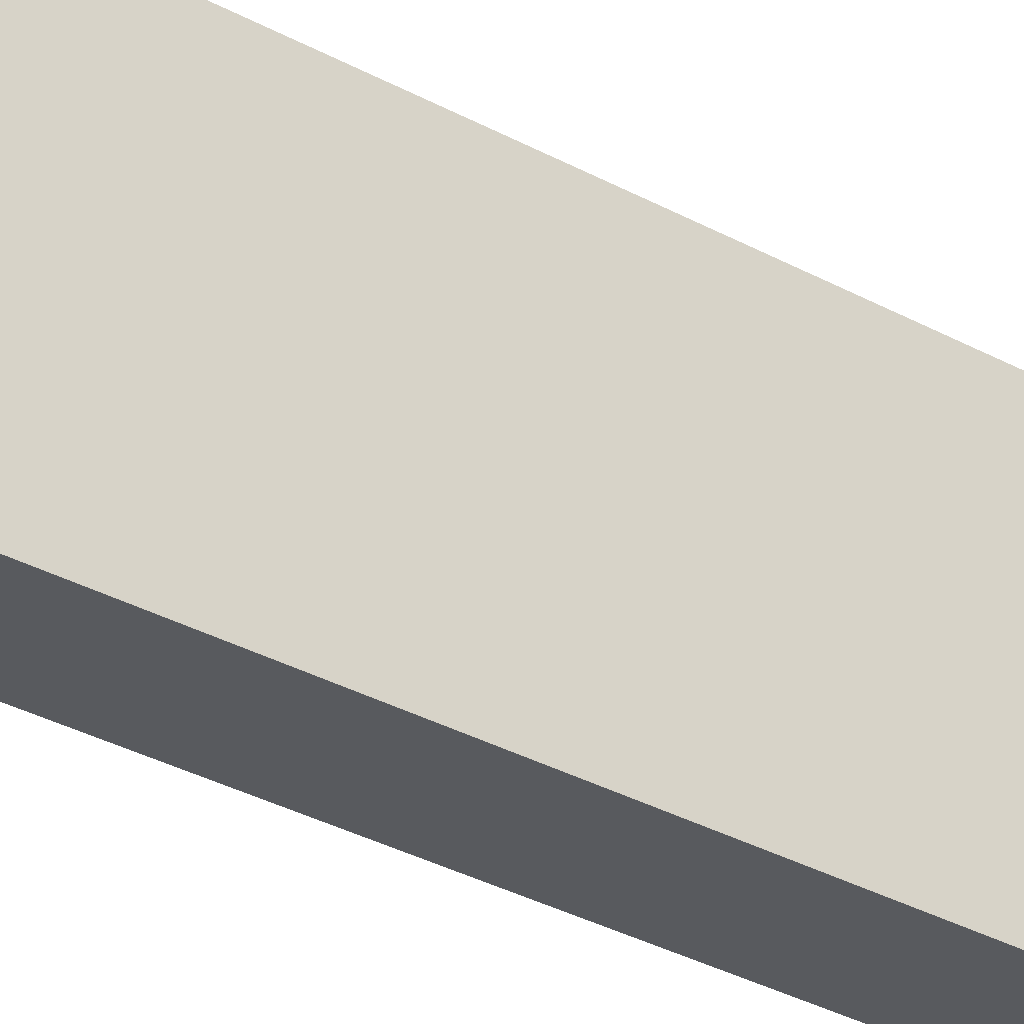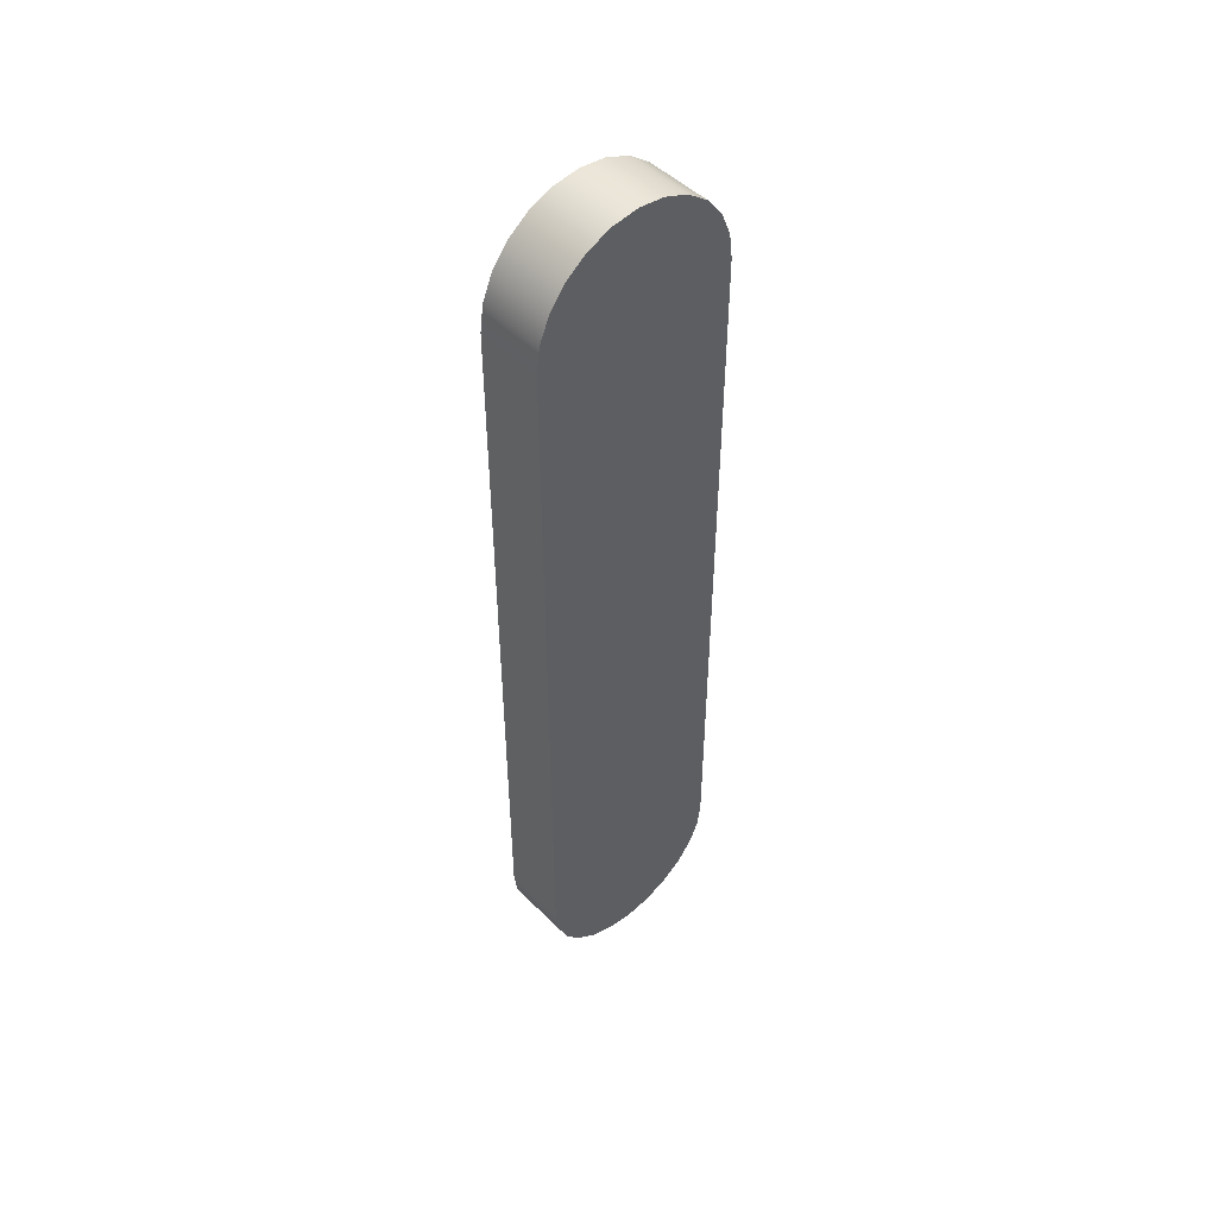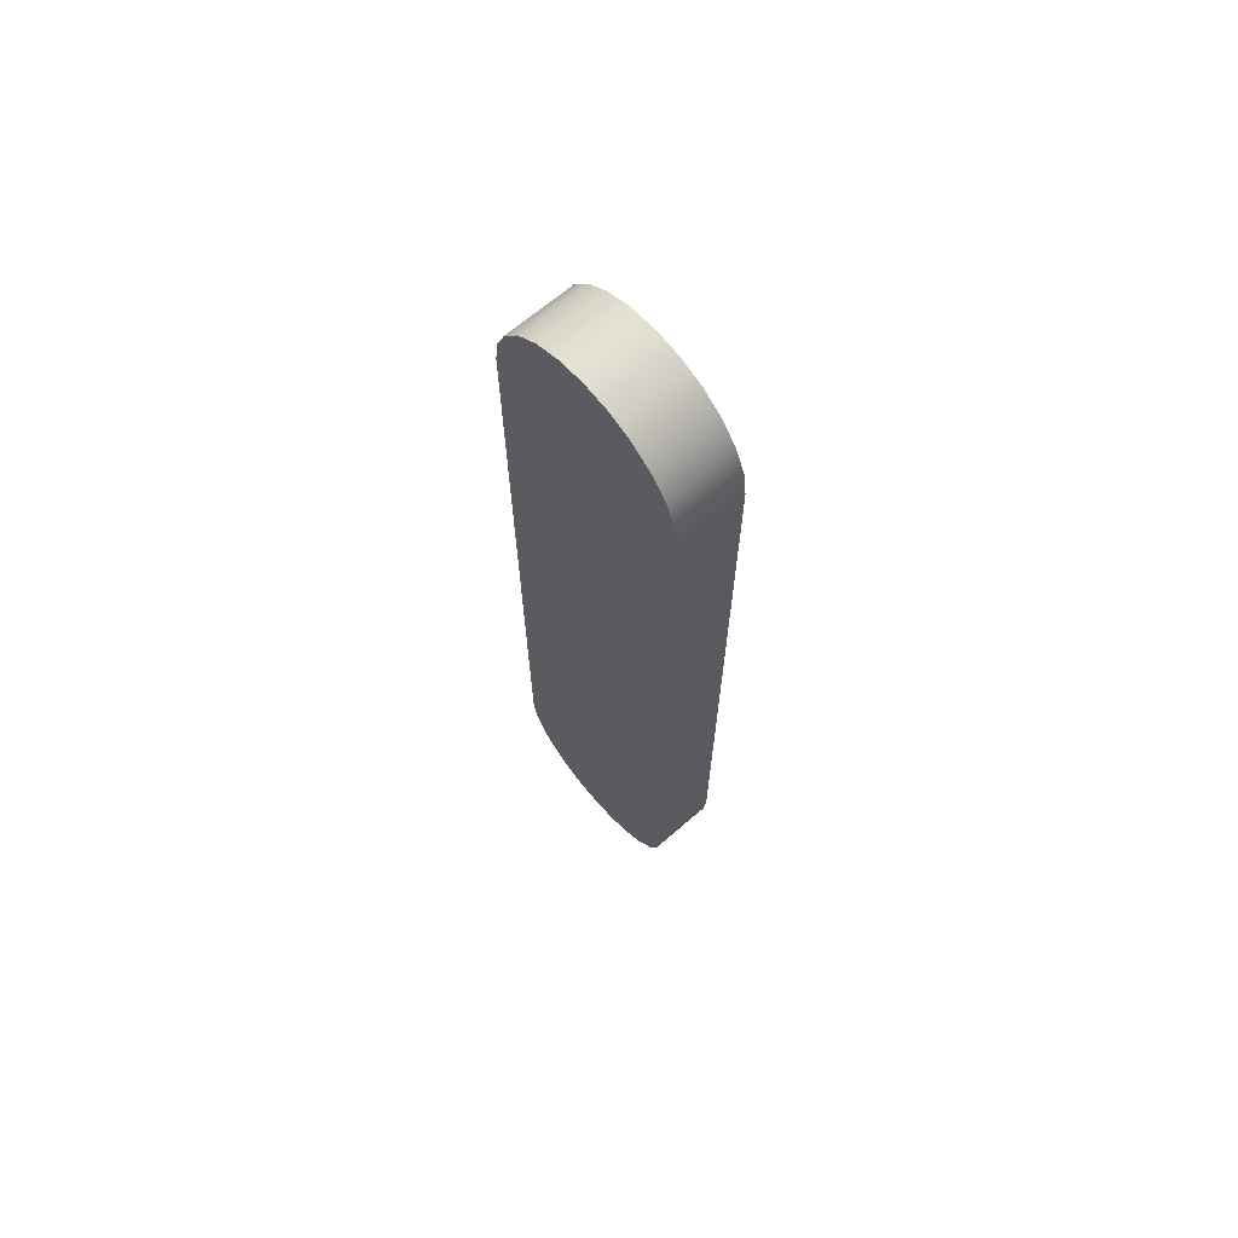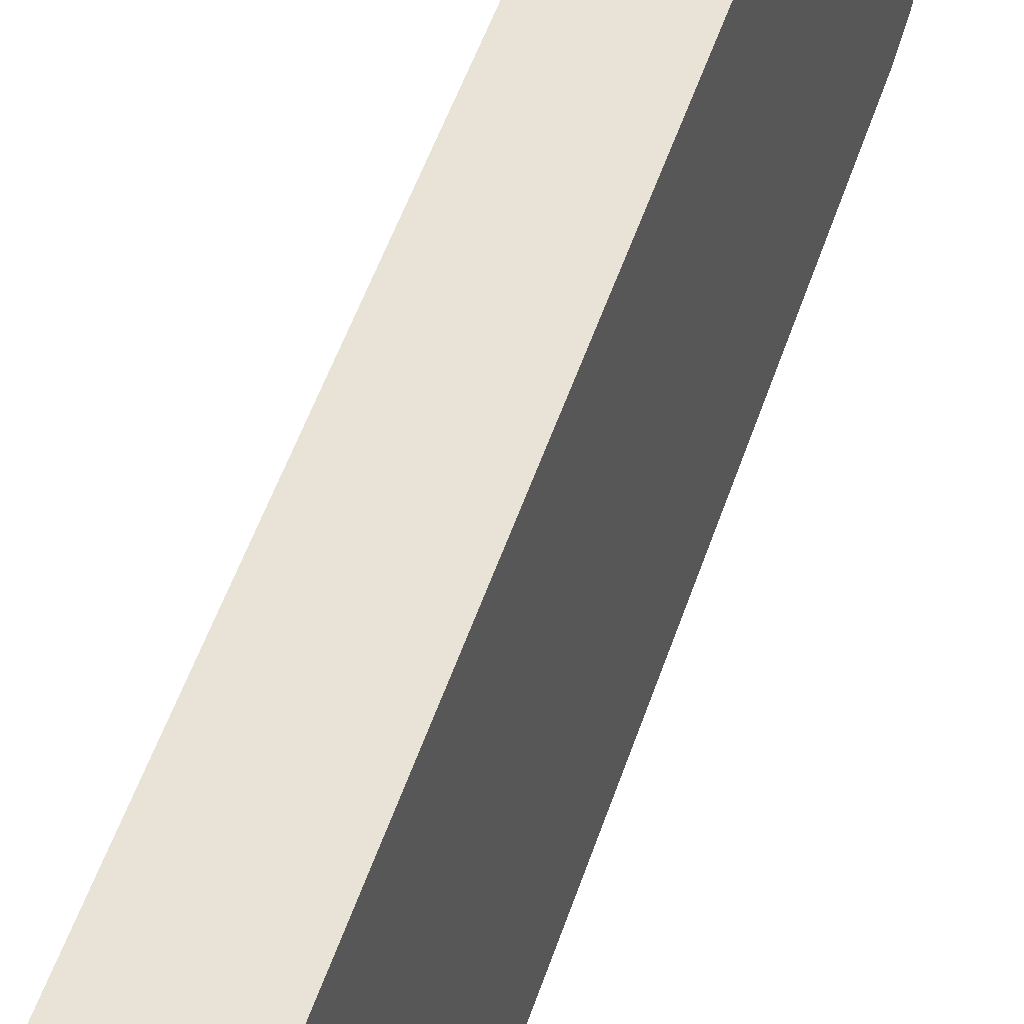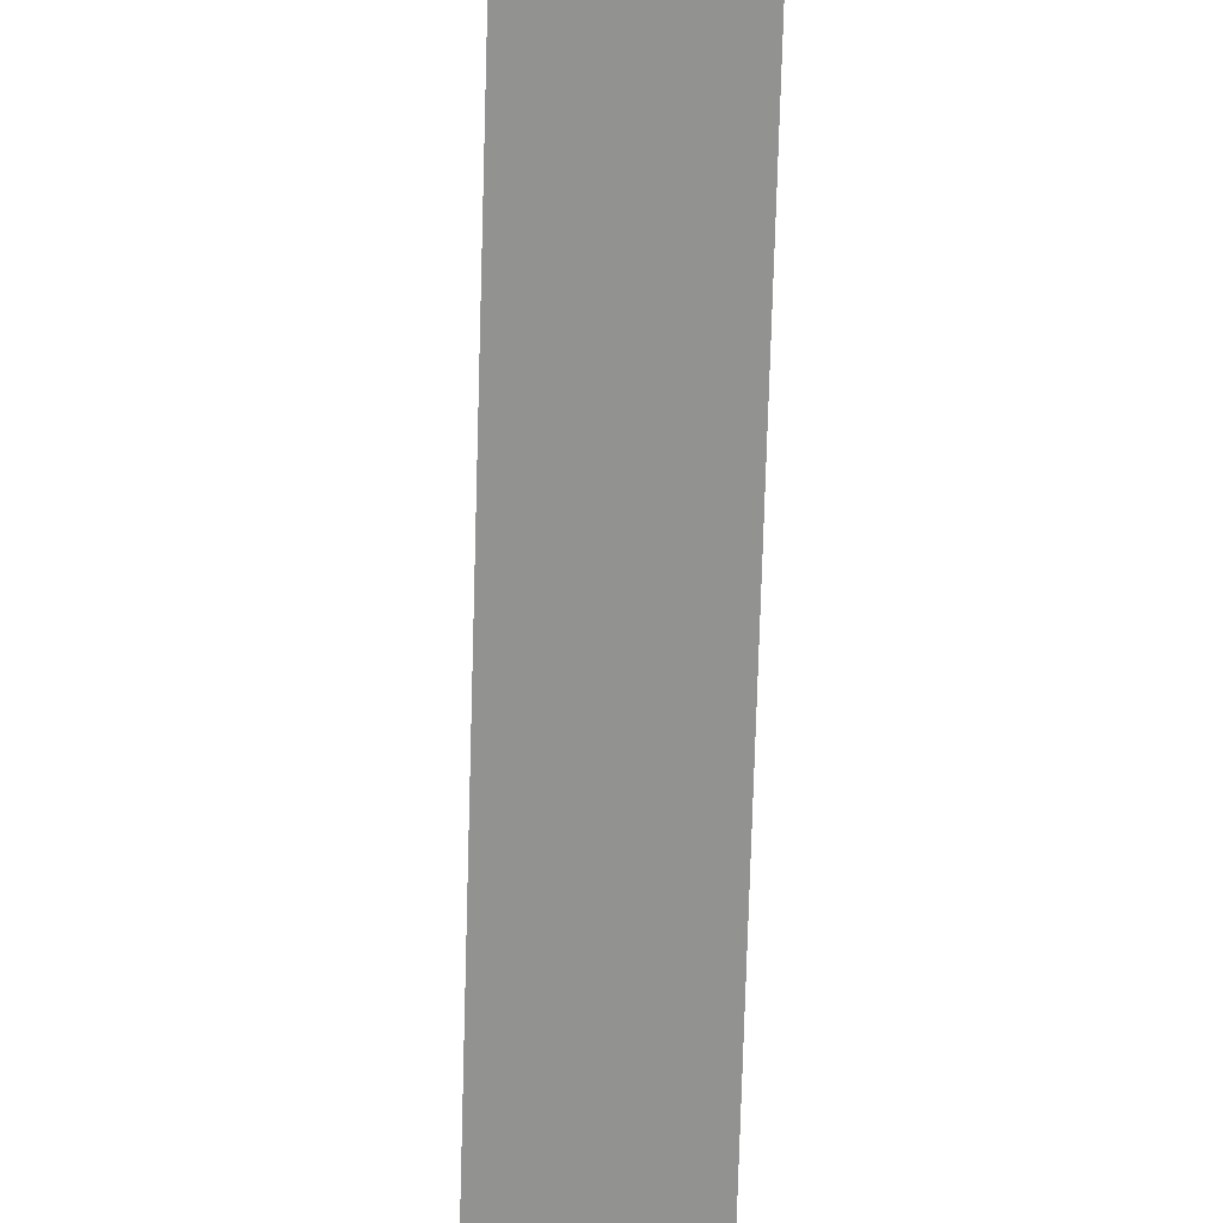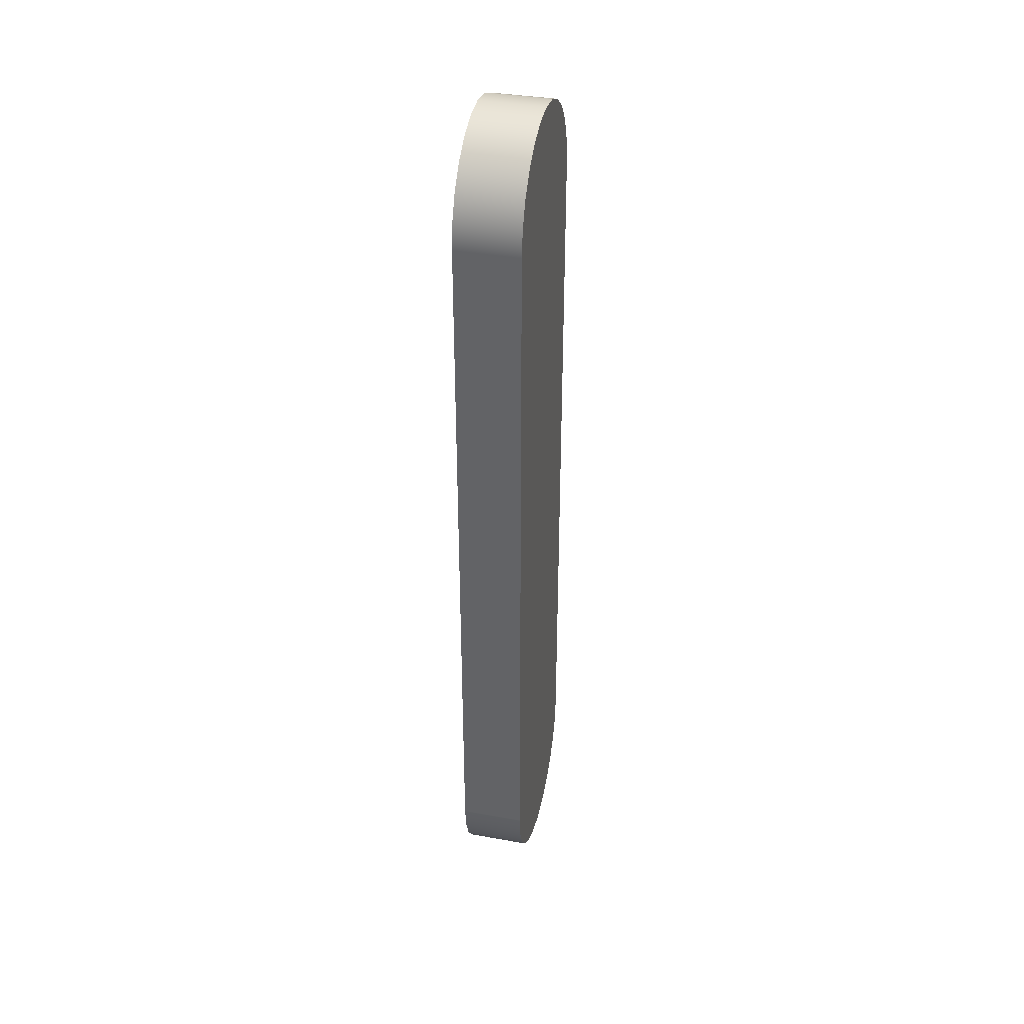
<metadata>
{"format":"obj","ext":"obj","renderer":"f3d","projection":"perspective","resolution":1024,"background":"white","views":[{"elev":-30.8,"azim":-128.9,"up":"+Z"},{"elev":48.5,"azim":47.7,"up":"+Y"},{"elev":67.3,"azim":139.3,"up":"+Y"},{"elev":41.5,"azim":-164.5,"up":"+Z"},{"elev":-66.2,"azim":-1.6,"up":"+Z"},{"elev":36.9,"azim":13.0,"up":"+Y"}]}
</metadata>
<code>
v 4 -150 29
v 4 -60 29
v 4 -51.16 25.34
v 4 -153.2 28.57
v 4 -156.2 27.33
v 4 -158.8 25.34
v 4 -49.17 22.75
v -4 -150 29
v -4 -60 29
v -4 -158.8 25.34
v -4 -156.2 27.33
v -4 -153.2 28.57
v -4 -160.8 22.75
v 4 -160.8 22.75
v 4 -47.93 19.74
v 4 -162.1 19.74
v 4 -47.5 16.5
v 4 -162.5 16.5
v -4 -162.1 19.74
v -4 -49.17 22.75
v -4 -47.93 19.74
v -4 -162.5 16.5
v -4 -47.5 16.5
v -4 -162.1 13.26
v 4 -162.1 13.26
v 4 -47.93 13.26
v 4 -49.17 10.25
v 4 -160.8 10.25
v 4 -51.16 7.661
v 4 -60 4
v 4 -158.8 7.661
v -4 -160.8 10.25
v -4 -47.93 13.26
v -4 -49.17 10.25
v -4 -158.8 7.661
v -4 -150 4
v -4 -156.2 5.675
v 4 -156.2 5.675
v 4 -150 4
v 4 -153.2 4.426
v -4 -153.2 4.426
v -4 -60 4
v -4 -51.16 7.661
v -4 -53.75 5.675
v -4 -56.76 4.426
v 4 -56.76 4.426
v 4 -53.75 5.675
v -4 -51.16 25.34
v -4 -53.75 27.33
v 4 -53.75 27.33
v 4 -56.76 28.57
v -4 -56.76 28.57
f 1 2 8
f 1 3 2
f 7 3 1
f 8 4 1
f 4 5 1
f 1 5 6
f 1 6 7
f 8 2 9
f 9 10 8
f 8 10 11
f 8 11 12
f 12 4 8
f 11 5 12
f 12 5 4
f 10 6 11
f 11 6 5
f 13 10 9
f 13 14 10
f 10 14 6
f 7 14 15
f 7 6 14
f 15 14 16
f 13 16 14
f 15 16 17
f 17 16 18
f 19 18 16
f 19 16 13
f 13 20 19
f 19 20 21
f 19 21 22
f 22 18 19
f 22 21 23
f 22 23 24
f 24 25 22
f 22 25 18
f 26 25 27
f 26 18 25
f 27 25 28
f 24 28 25
f 27 28 29
f 29 28 30
f 28 31 30
f 32 31 28
f 32 28 24
f 24 33 32
f 32 33 34
f 32 34 35
f 35 31 32
f 35 34 36
f 35 36 37
f 37 38 35
f 35 38 31
f 39 38 40
f 39 31 38
f 37 40 38
f 41 39 40
f 41 40 37
f 37 36 41
f 36 39 41
f 30 39 42
f 30 31 39
f 42 39 36
f 36 43 42
f 42 43 44
f 42 44 45
f 45 46 42
f 42 46 30
f 45 47 46
f 47 30 46
f 44 29 47
f 29 30 47
f 44 47 45
f 43 29 44
f 34 27 43
f 34 43 36
f 43 27 29
f 33 26 34
f 34 26 27
f 24 23 33
f 23 17 33
f 33 17 26
f 17 18 26
f 21 15 23
f 23 15 17
f 20 7 21
f 21 7 15
f 13 48 20
f 48 3 20
f 20 3 7
f 9 48 13
f 9 49 48
f 49 50 48
f 48 50 3
f 2 50 51
f 2 3 50
f 49 51 50
f 52 2 51
f 52 51 49
f 9 2 52
f 52 49 9

</code>
